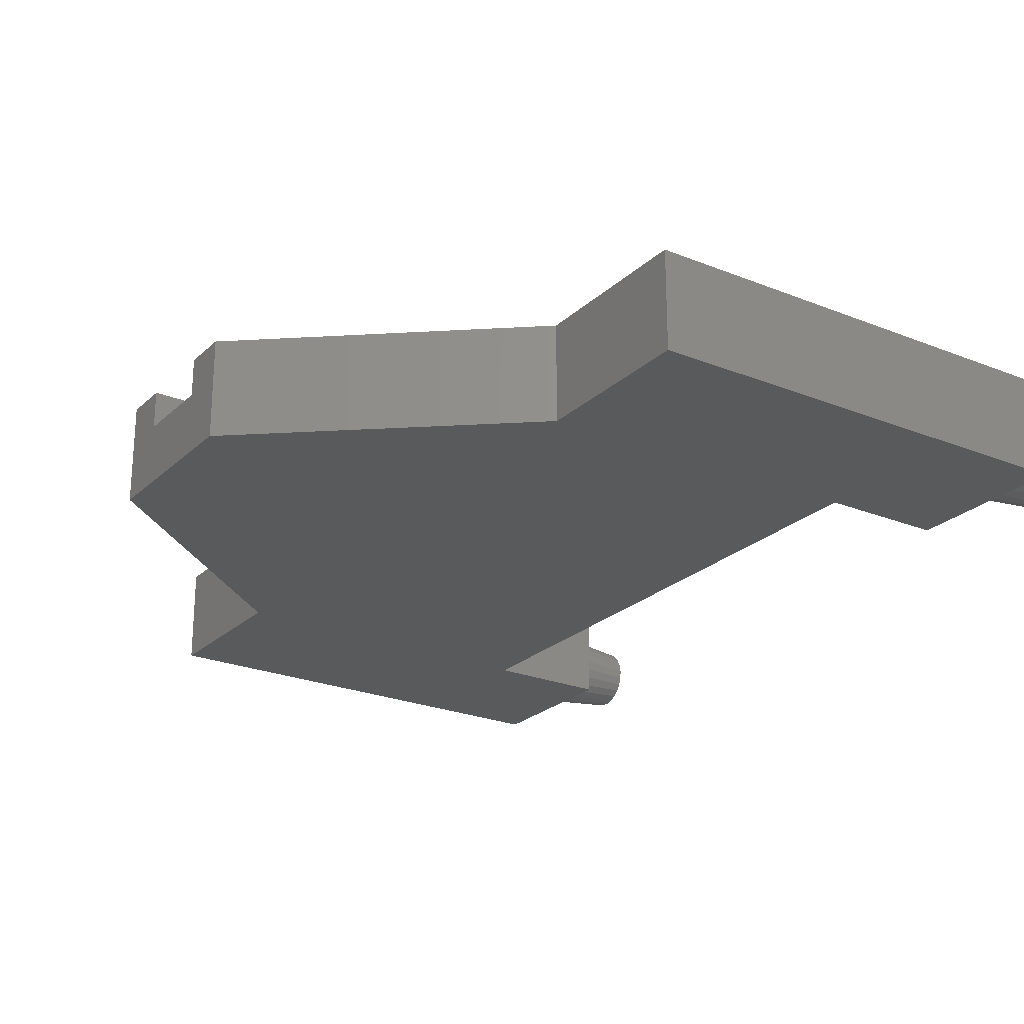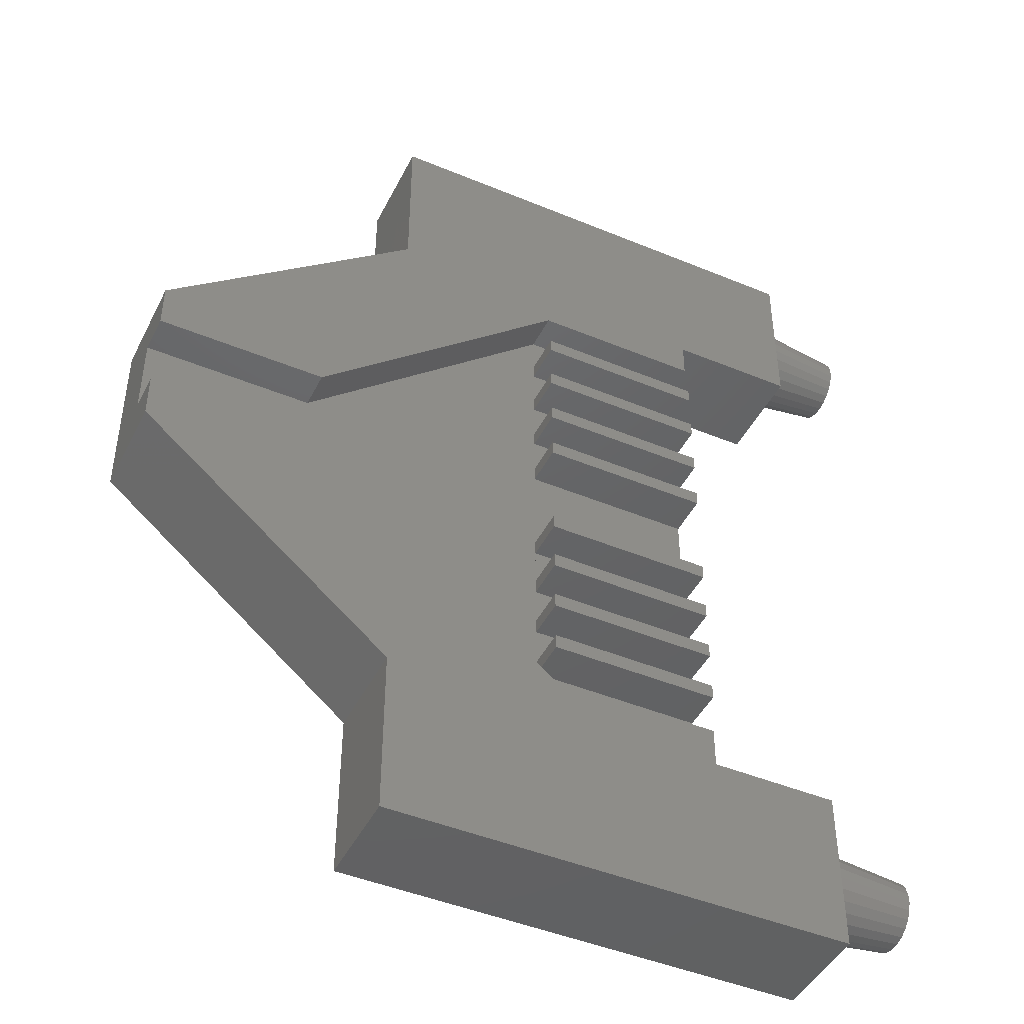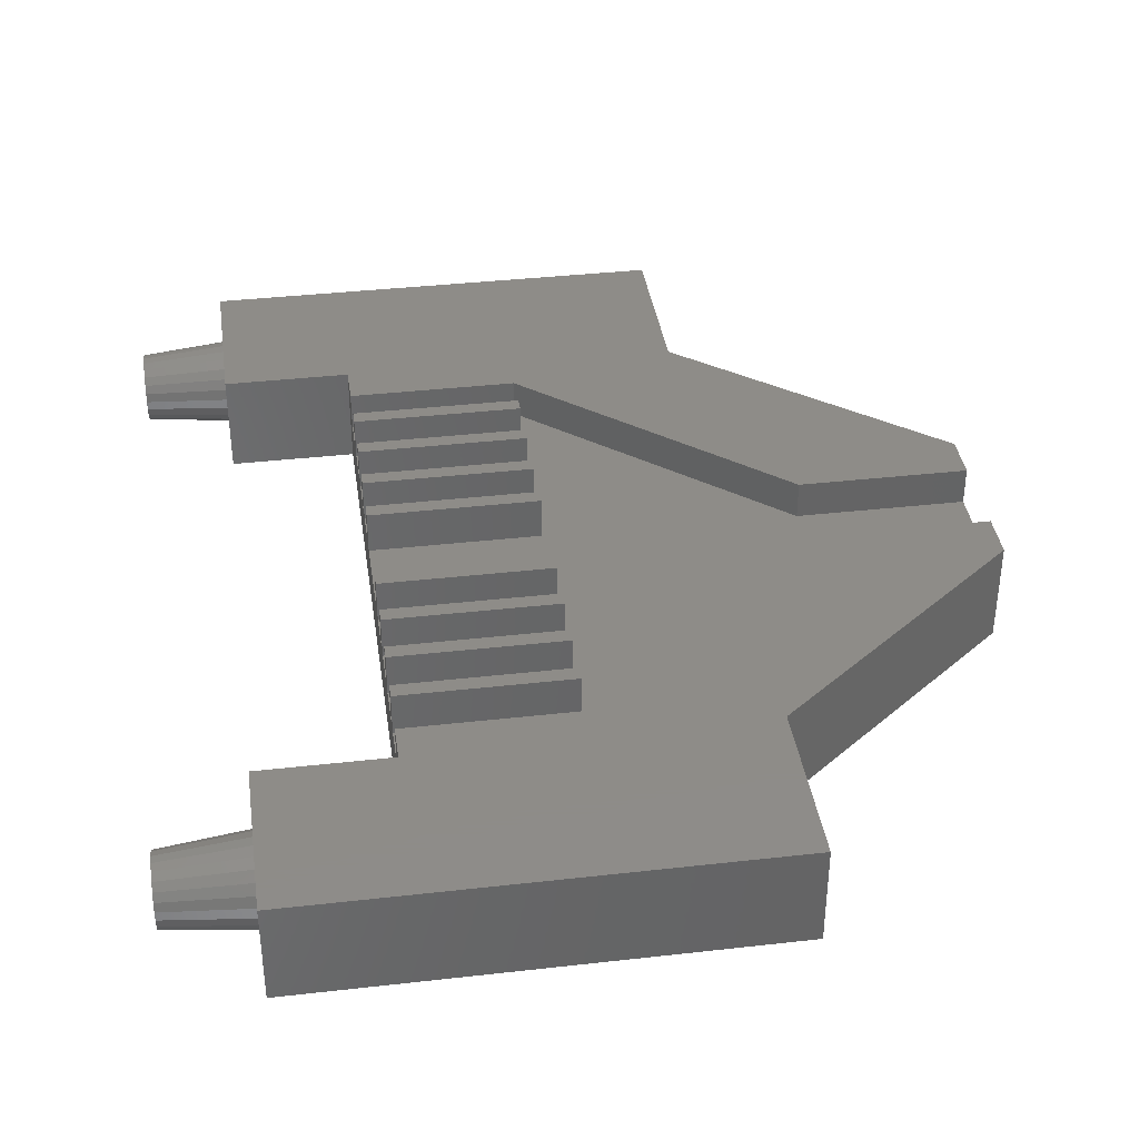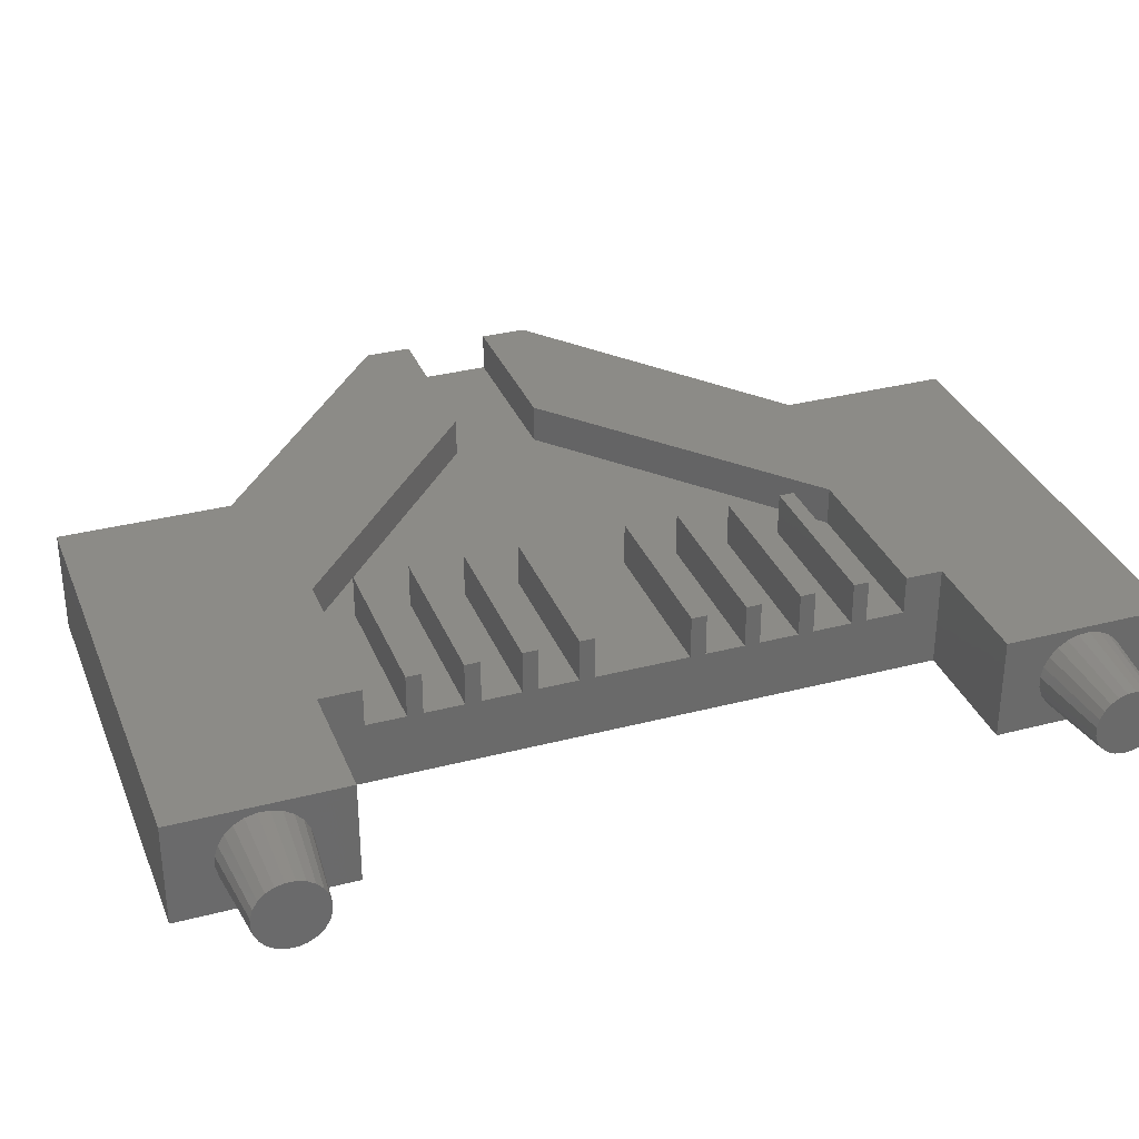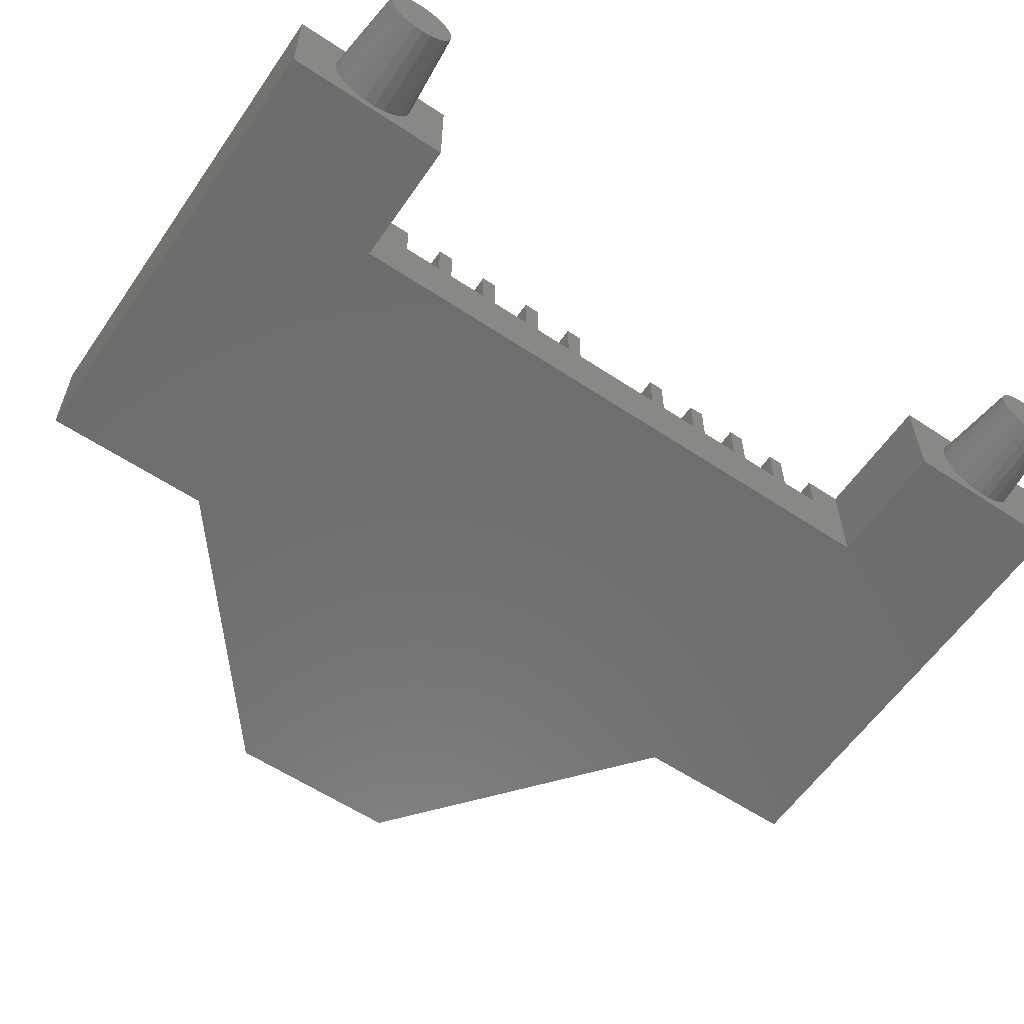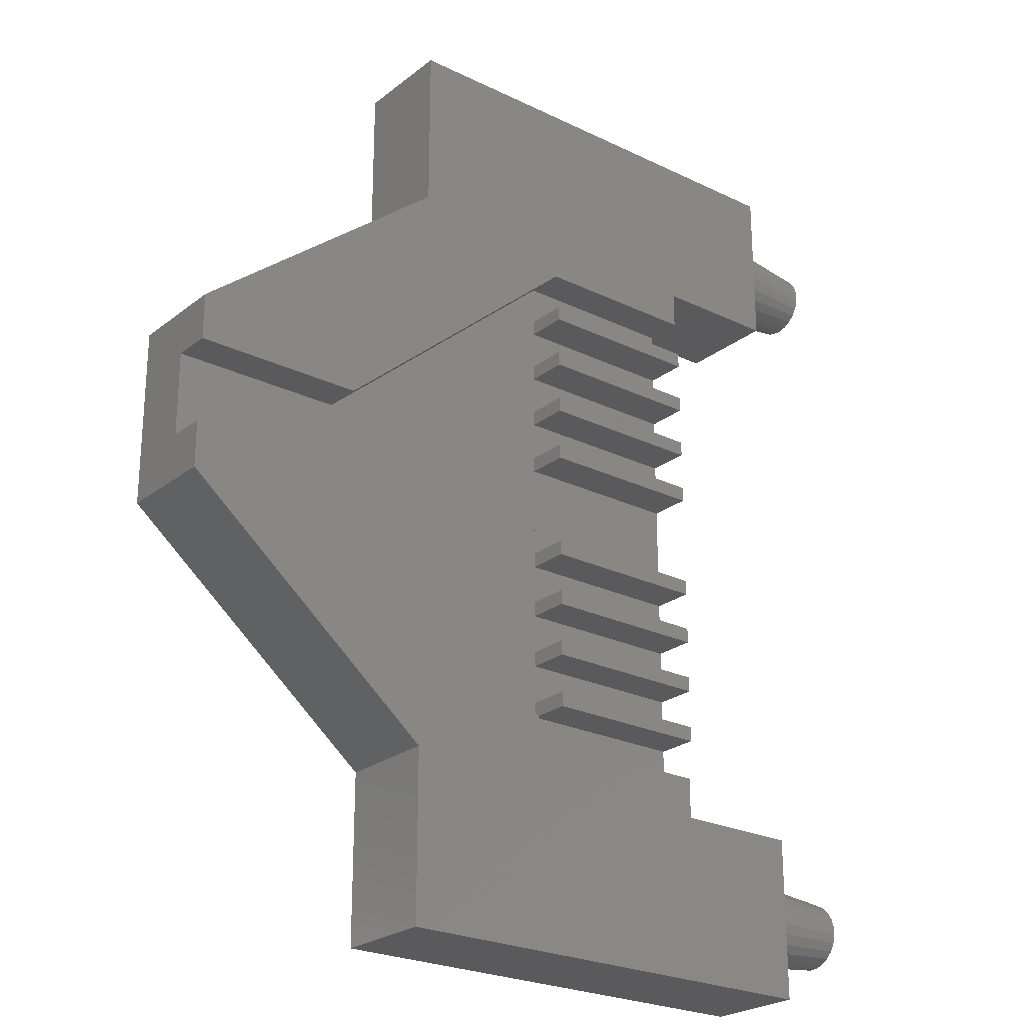
<metadata>
{"format":"stl","ext":"stl","renderer":"f3d","projection":"perspective","resolution":1024,"background":"white","views":[{"elev":-23.9,"azim":-33.9,"up":"+Z"},{"elev":-45.4,"azim":-25.6,"up":"+Y"},{"elev":37.7,"azim":171.8,"up":"+Z"},{"elev":32.9,"azim":70.2,"up":"+Z"},{"elev":-59.2,"azim":55.6,"up":"+Z"},{"elev":-24.5,"azim":-38.5,"up":"+Y"}]}
</metadata>
<code>
# stl→obj: 203 verts, 402 faces
v 2.477 -1.743 0.7127
v 3.477 -1.839 0.5949
v 2.477 -1.736 0.5824
v 3.477 -1.845 0.6971
v 3.477 -1.877 0.7944
v 2.477 -1.784 0.8367
v 3.477 -1.975 0.3271
v 2.477 -2.018 0.1694
v 2.477 -1.909 0.2408
v 3.477 -2.06 0.271
v 2.477 -2.142 0.1287
v 3.477 -2.157 0.2391
v 3.477 -2.201 1.015
v 2.477 -2.069 1.092
v 2.477 -2.197 1.119
v 3.477 -2.1 0.9945
v 3.477 -2.4 0.9778
v 2.477 -2.327 1.111
v 2.477 -2.451 1.071
v 3.477 -2.303 1.01
v 3.477 -2.615 0.5517
v 2.477 -2.733 0.6576
v 2.477 -2.726 0.5273
v 3.477 -2.621 0.6539
v 3.477 -2.36 0.2544
v 2.477 -2.516 0.207
v 2.477 -2.4 0.1481
v 3.477 -2.451 0.3006
v 3.477 -2.009 0.9483
v 2.477 -1.855 0.9459
v 2.477 -1.953 1.033
v 3.477 -1.933 0.88
v 3.477 -2.486 0.9218
v 2.477 -2.561 0.9992
v 3.477 -2.527 0.3688
v 2.477 -2.685 0.4033
v 2.477 -2.614 0.2941
v 3.477 -2.584 0.4545
v 3.477 -10.98 0.2992
v 2.477 -11.05 0.1513
v 2.477 -10.93 0.2124
v 3.477 -11.07 0.2499
v 3.477 -11.58 0.7963
v 2.477 -11.71 0.7035
v 3.477 -11.61 0.6956
v 2.477 -11.67 0.8282
v 3.477 -11.04 0.9952
v 2.477 -10.9 1.005
v 2.477 -11.01 1.075
v 3.477 -10.95 0.9392
v 3.477 -11.28 0.2302
v 2.477 -11.43 0.1654
v 2.477 -11.3 0.127
v 3.477 -11.38 0.2612
v 2.477 -11.17 0.1222
v 3.477 -11.17 0.2264
v 2.477 -10.72 0.667
v 3.477 -10.83 0.7689
v 3.477 -10.81 0.6662
v 2.477 -10.75 0.7942
v 3.477 -11.59 0.4876
v 2.477 -11.72 0.573
v 2.477 -11.69 0.4458
v 3.477 -11.61 0.5903
v -6.023 -7.202 1.195
v -4.023 -7.202 0.7446
v -6.023 -7.202 0.7446
v -4.023 -7.202 1.195
v -4.023 -6.202 1.195
v -6.023 -5.656 1.195
v -6.023 -6.202 1.195
v -3.023 -3.235 1.195
v -1.023 -3.616 1.195
v -3.023 -1.235 1.195
v 2.477 -1.235 1.195
v 0.977 -3.185 1.195
v 0.977 -3.616 1.195
v 2.477 -3.185 1.195
v -1.023 -9.788 0.7446
v -1.023 -9.788 1.195
v 0.977 -8.696 1.245
v -1.023 -8.518 1.245
v -1.023 -8.696 1.245
v 0.977 -8.518 1.245
v 2.477 -10.73 0.5365
v 3.477 -10.84 0.4602
v 2.477 -10.76 0.4118
v 3.477 -10.81 0.5609
v 2.477 -1.763 0.4546
v 3.477 -1.906 0.4034
v 2.477 -1.822 0.3381
v 3.477 -1.86 0.4947
v 0.977 -8.061 1.245
v -1.023 -7.883 1.245
v -1.023 -8.061 1.245
v 0.977 -7.883 1.245
v 2.477 -2.648 0.9019
v 3.477 -2.554 0.8455
v 3.477 -11.52 0.8856
v 2.477 -11.51 1.028
v 2.477 -11.6 0.9388
v 3.477 -11.45 0.9573
v 2.477 -2.272 0.1214
v 3.477 -2.26 0.2334
v -3.023 -6.156 3.243e-14
v -6.023 -5.656 3.243e-14
v -3.023 -3.235 3.243e-14
v 3.477 -11.14 1.026
v 2.477 -11.14 1.113
v 2.477 -2.706 0.7854
v 3.477 -2.6 0.7541
v 3.477 -10.88 0.862
v 2.477 -10.81 0.9096
v 3.477 -11.54 0.3945
v 2.477 -11.63 0.3304
v 3.477 -11.35 1.007
v 2.477 -11.27 1.118
v 2.477 -11.39 1.089
v 3.477 -11.25 1.03
v 2.477 -11.54 0.2348
v 3.477 -11.47 0.3173
v 3.477 -10.9 0.3709
v 2.477 -10.83 0.3012
v 0.977 -7.426 1.245
v -1.023 -7.426 0.7446
v 0.977 -7.426 0.7446
v -1.023 -7.426 1.245
v 0.977 -10.27 3.172e-14
v 0.977 -9.788 0.7446
v 0.977 -10.27 1.195
v 0.977 -3.185 3.102e-14
v 0.977 -9.331 0.7446
v 0.977 -9.153 0.7446
v 0.977 -9.331 1.245
v 0.977 -8.696 0.7446
v 0.977 -8.518 0.7446
v 0.977 -8.061 0.7446
v 0.977 -7.883 0.7446
v 0.977 -7.248 0.7446
v 0.977 -6.156 0.7446
v 0.977 -5.978 0.7446
v 0.977 -6.156 1.245
v 0.977 -5.521 0.7446
v 0.977 -5.343 0.7446
v 0.977 -5.521 1.245
v 0.977 -4.886 0.7446
v 0.977 -4.708 0.7446
v 0.977 -4.886 1.245
v 0.977 -4.251 0.7446
v 0.977 -4.073 0.7446
v 0.977 -4.251 1.245
v 0.977 -3.616 0.7446
v 0.977 -4.073 1.245
v 0.977 -4.708 1.245
v 0.977 -5.343 1.245
v 0.977 -5.978 1.245
v 0.977 -7.248 1.245
v 0.977 -9.153 1.245
v 0.977 -9.788 1.195
v -1.023 -7.883 0.7446
v -1.023 -7.248 1.245
v -1.023 -7.248 0.7446
v -1.023 -8.518 0.7446
v 2.477 -12.22 3.243e-14
v 2.477 -12.22 1.195
v 2.477 -10.27 3.172e-14
v 2.477 -10.27 1.195
v 2.477 -3.185 3.102e-14
v 2.477 -1.235 3.102e-14
v -1.023 -8.061 0.7446
v -1.023 -6.156 0.7446
v -1.023 -6.156 1.245
v -1.023 -8.696 0.7446
v -1.023 -9.153 1.245
v -1.023 -9.153 0.7446
v -1.023 -9.331 1.245
v -1.023 -9.331 0.7446
v -3.023 -10.22 1.195
v -6.023 -7.748 1.195
v -3.023 -12.22 1.195
v -6.023 -7.748 3.243e-14
v -3.023 -7.248 3.243e-14
v -3.023 -1.235 3.102e-14
v -3.023 -10.22 3.243e-14
v -3.023 -12.22 3.243e-14
v -1.023 -3.616 0.7446
v -1.023 -3.616 1.045
v -1.023 -4.073 1.245
v -1.023 -4.073 0.7446
v -1.023 -4.708 1.245
v -1.023 -4.886 0.7446
v -1.023 -4.886 1.245
v -1.023 -4.708 0.7446
v -1.023 -4.251 0.7446
v -1.023 -4.251 1.245
v -6.023 -6.202 0.7446
v -4.023 -6.202 0.7446
v -1.023 -5.978 1.245
v -1.023 -5.521 0.7446
v -1.023 -5.521 1.245
v -1.023 -5.978 0.7446
v -1.023 -5.343 1.245
v -1.023 -5.343 0.7446
f 1 2 3
f 2 1 4
f 1 5 4
f 5 1 6
f 7 8 9
f 8 7 10
f 10 11 8
f 11 10 12
f 13 14 15
f 14 13 16
f 17 18 19
f 18 17 20
f 21 22 23
f 22 21 24
f 25 26 27
f 26 25 28
f 29 30 31
f 30 29 32
f 20 15 18
f 15 20 13
f 6 32 5
f 32 6 30
f 33 19 34
f 19 33 17
f 35 36 37
f 36 35 38
f 39 40 41
f 40 39 42
f 43 44 45
f 44 43 46
f 47 48 49
f 48 47 50
f 51 52 53
f 52 51 54
f 42 55 40
f 55 42 56
f 57 58 59
f 58 57 60
f 61 62 63
f 62 61 64
f 65 66 67
f 66 65 68
f 69 70 71
f 70 69 72
f 72 69 73
f 72 73 74
f 74 73 75
f 75 73 76
f 76 73 77
f 75 76 78
f 68 79 66
f 79 68 80
f 81 82 83
f 82 81 84
f 85 86 87
f 86 85 88
f 89 90 91
f 90 89 92
f 93 94 95
f 94 93 96
f 33 97 98
f 97 33 34
f 28 37 26
f 37 28 35
f 91 7 9
f 7 91 90
f 99 100 101
f 100 99 102
f 12 103 11
f 103 12 104
f 99 46 43
f 46 99 101
f 105 106 107
f 38 23 36
f 23 38 21
f 16 31 14
f 31 16 29
f 108 49 109
f 49 108 47
f 98 110 111
f 110 98 97
f 60 112 58
f 112 60 113
f 111 22 24
f 22 111 110
f 114 63 115
f 63 114 61
f 56 53 55
f 53 56 51
f 113 50 112
f 50 113 48
f 64 44 62
f 44 64 45
f 116 117 118
f 117 116 119
f 104 27 103
f 27 104 25
f 3 92 89
f 92 3 2
f 57 88 85
f 88 57 59
f 54 120 52
f 120 54 121
f 122 41 123
f 41 122 39
f 119 109 117
f 109 119 108
f 87 122 123
f 122 87 86
f 121 115 120
f 115 121 114
f 102 118 100
f 118 102 116
f 124 125 126
f 125 124 127
f 128 129 130
f 129 128 131
f 129 131 132
f 132 131 133
f 132 133 134
f 133 131 135
f 135 131 136
f 135 136 81
f 136 131 137
f 137 131 138
f 137 138 93
f 138 131 126
f 126 131 139
f 126 139 124
f 139 131 140
f 140 131 141
f 140 141 142
f 141 131 143
f 143 131 144
f 143 144 145
f 144 131 146
f 146 131 147
f 146 147 148
f 147 131 149
f 149 131 150
f 149 150 151
f 150 131 152
f 152 131 77
f 77 131 76
f 153 151 150
f 154 148 147
f 155 145 144
f 156 142 141
f 157 124 139
f 96 93 138
f 84 81 136
f 158 134 133
f 159 130 129
f 94 138 160
f 138 94 96
f 161 139 162
f 139 161 157
f 82 136 163
f 136 82 84
f 164 115 165
f 115 164 120
f 120 164 52
f 52 164 53
f 53 164 166
f 165 115 63
f 165 63 62
f 53 166 55
f 55 166 40
f 40 166 41
f 41 166 123
f 123 166 87
f 87 166 85
f 85 166 57
f 165 117 167
f 117 165 118
f 118 165 100
f 100 165 101
f 101 165 46
f 46 165 44
f 44 165 62
f 167 117 109
f 167 109 49
f 167 49 48
f 167 48 113
f 167 113 60
f 167 60 57
f 167 57 166
f 168 36 78
f 36 168 37
f 37 168 26
f 26 168 27
f 27 168 103
f 103 168 169
f 78 36 23
f 78 23 22
f 103 169 11
f 11 169 8
f 8 169 9
f 9 169 91
f 91 169 89
f 89 169 3
f 78 18 75
f 18 78 19
f 19 78 34
f 34 78 97
f 97 78 110
f 110 78 22
f 75 18 15
f 75 15 14
f 75 14 31
f 75 31 30
f 75 30 6
f 75 6 1
f 75 1 3
f 75 3 169
f 61 45 64
f 45 61 43
f 43 61 114
f 43 114 99
f 99 114 121
f 99 121 102
f 102 121 54
f 102 54 116
f 116 54 51
f 116 51 119
f 119 51 56
f 119 56 108
f 108 56 42
f 108 42 47
f 47 42 39
f 47 39 50
f 50 39 122
f 50 122 112
f 112 122 86
f 112 86 58
f 58 86 88
f 58 88 59
f 93 170 137
f 170 93 95
f 21 111 24
f 111 21 38
f 111 38 98
f 98 38 35
f 98 35 33
f 33 35 28
f 33 28 17
f 17 28 25
f 17 25 20
f 20 25 104
f 20 104 13
f 13 104 12
f 13 12 16
f 16 12 10
f 16 10 29
f 29 10 7
f 29 7 32
f 32 7 90
f 32 90 5
f 5 90 92
f 5 92 4
f 4 92 2
f 142 171 140
f 171 142 172
f 81 173 135
f 173 81 83
f 174 133 175
f 133 174 158
f 134 174 176
f 174 134 158
f 134 177 132
f 177 134 176
f 80 129 79
f 129 80 159
f 178 65 179
f 65 178 68
f 68 178 80
f 165 178 180
f 178 165 80
f 80 165 130
f 130 165 167
f 159 80 130
f 105 181 106
f 181 105 182
f 169 107 183
f 107 169 105
f 105 169 182
f 182 169 131
f 182 131 184
f 184 131 185
f 131 169 168
f 185 128 164
f 128 185 131
f 164 128 166
f 77 186 152
f 186 77 187
f 187 77 73
f 188 150 189
f 150 188 153
f 190 191 192
f 191 190 193
f 82 173 83
f 173 82 163
f 165 185 164
f 185 165 180
f 174 177 176
f 177 174 175
f 78 131 168
f 131 78 76
f 94 170 95
f 170 94 160
f 188 194 195
f 194 188 189
f 130 166 128
f 166 130 167
f 69 196 197
f 196 69 71
f 142 198 172
f 198 142 156
f 145 199 143
f 199 145 200
f 198 141 201
f 141 198 156
f 202 144 203
f 144 202 155
f 145 202 200
f 202 145 155
f 148 190 192
f 190 148 154
f 148 191 146
f 191 148 192
f 151 194 149
f 194 151 195
f 190 147 193
f 147 190 154
f 151 188 195
f 188 151 153
f 124 161 127
f 161 124 157
f 70 196 71
f 65 181 179
f 181 65 67
f 181 67 106
f 106 67 196
f 106 196 70
f 178 185 180
f 185 178 184
f 70 107 106
f 107 70 72
f 187 197 186
f 197 187 69
f 69 187 73
f 74 169 183
f 169 74 75
f 198 171 172
f 171 198 201
f 161 125 127
f 125 161 162
f 178 181 184
f 181 178 179
f 74 107 72
f 107 74 183
f 202 199 200
f 199 202 203
f 129 177 79
f 177 129 132
f 133 173 175
f 173 133 135
f 136 170 163
f 170 136 137
f 138 125 160
f 125 138 126
f 139 171 162
f 171 139 140
f 141 199 201
f 199 141 143
f 144 191 203
f 191 144 146
f 147 194 193
f 194 147 149
f 66 196 67
f 196 66 197
f 197 66 79
f 197 79 186
f 186 79 177
f 186 177 175
f 186 175 173
f 186 173 163
f 186 163 170
f 186 170 160
f 186 160 125
f 186 125 162
f 186 162 171
f 186 171 201
f 186 201 199
f 186 199 203
f 186 203 191
f 186 191 193
f 186 193 194
f 186 194 189
f 186 189 150
f 186 150 152
f 184 181 182

</code>
